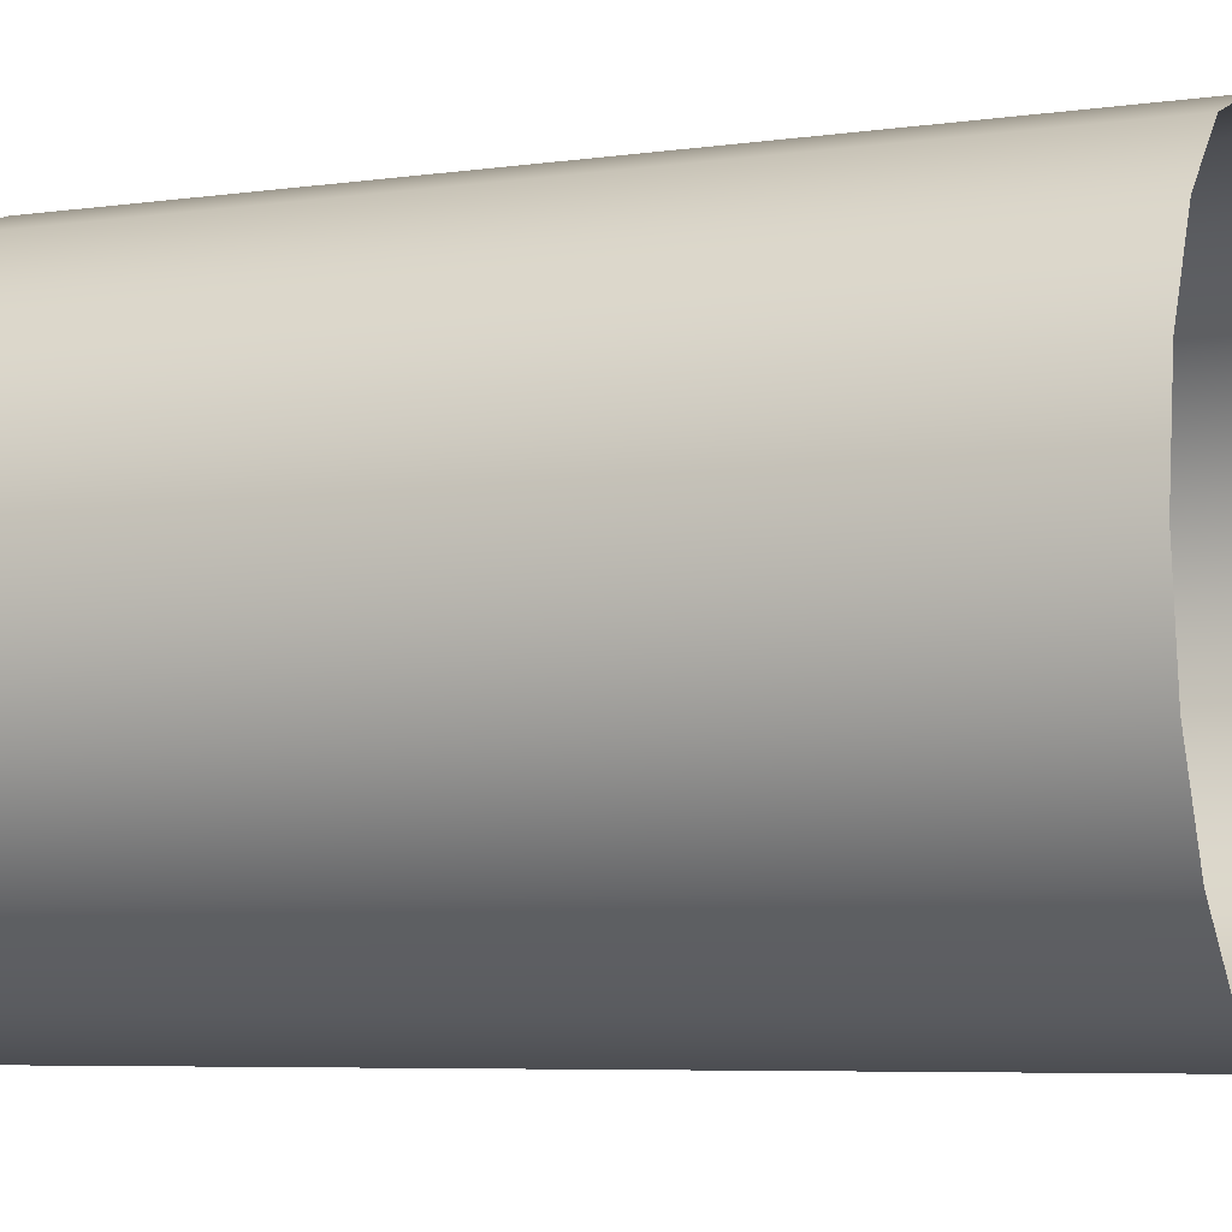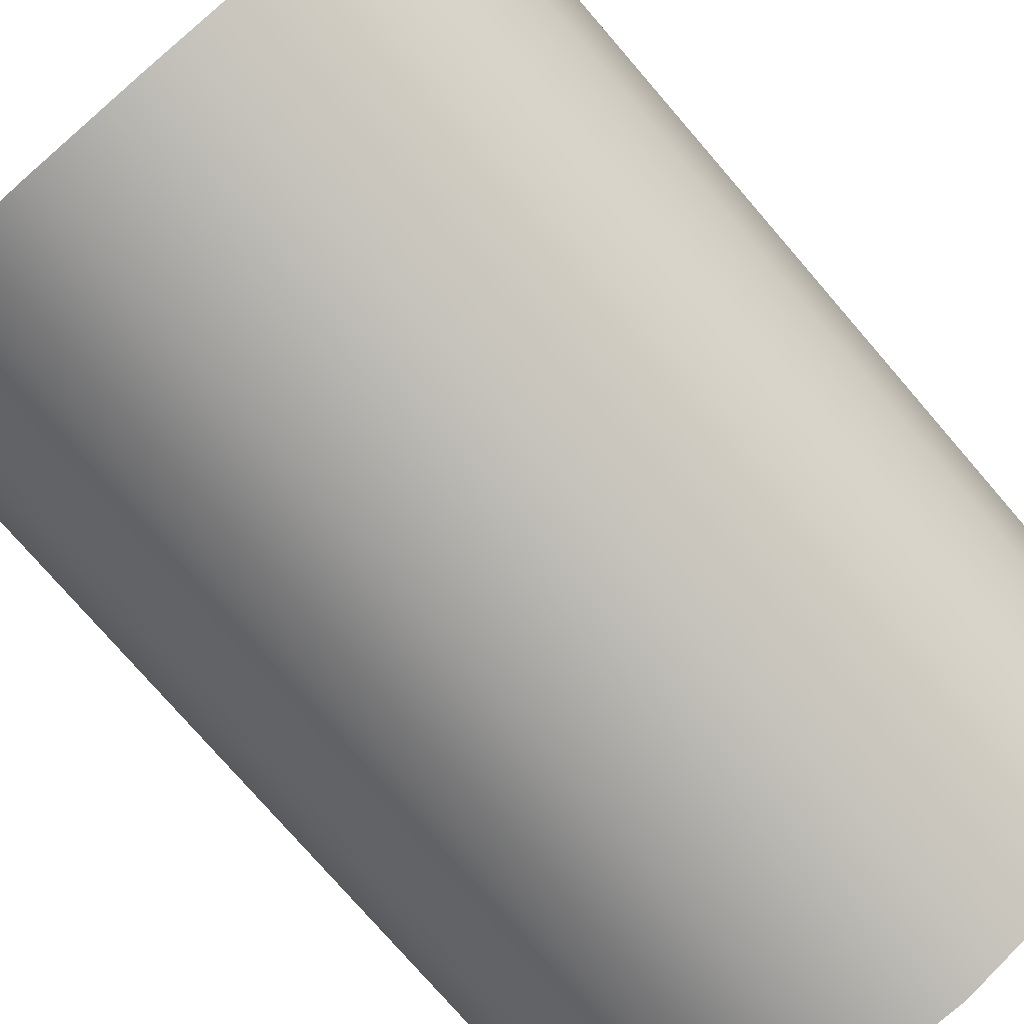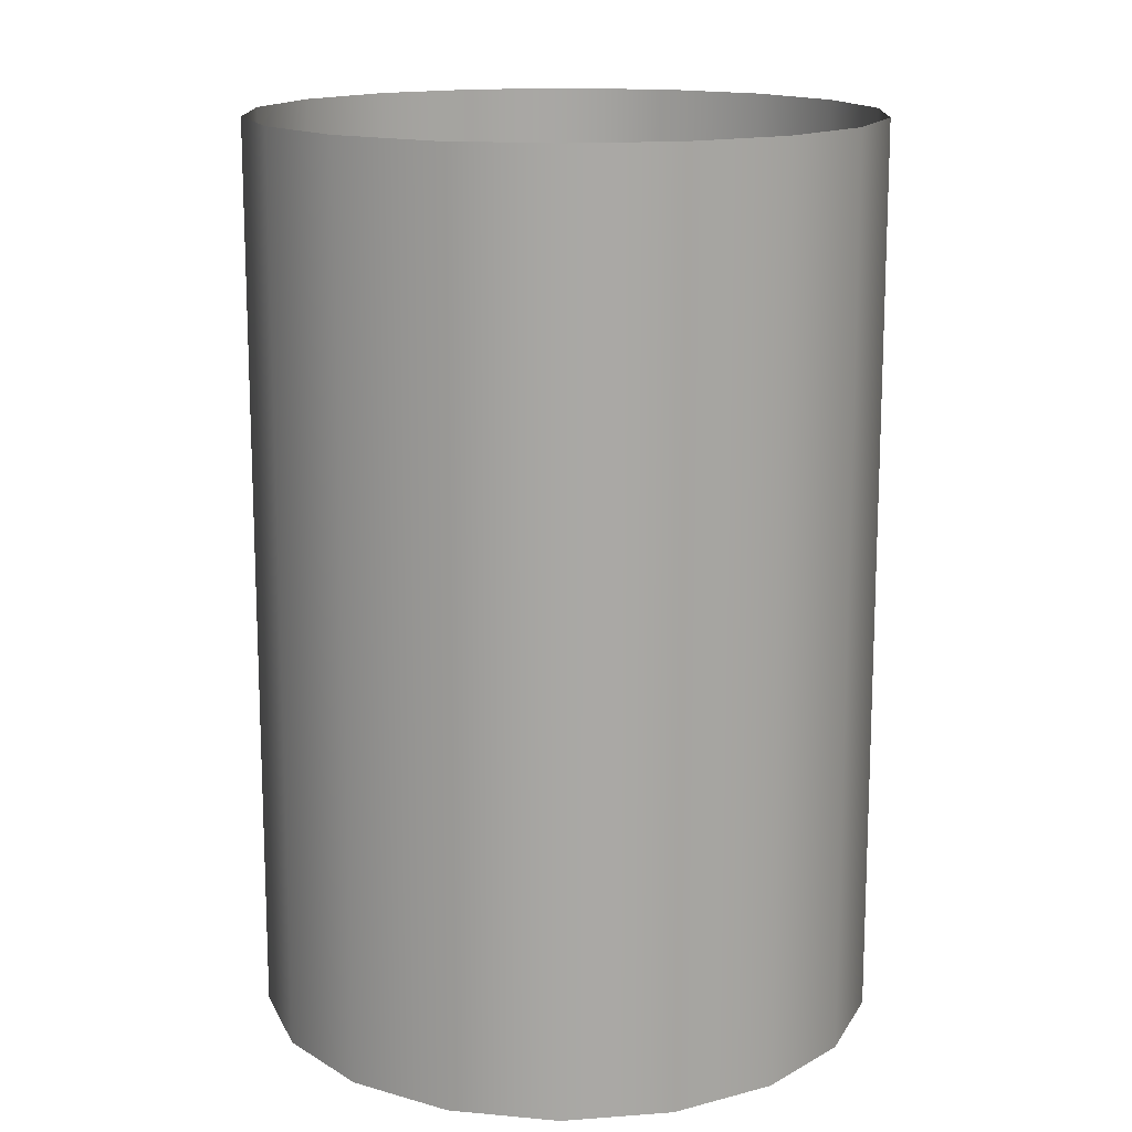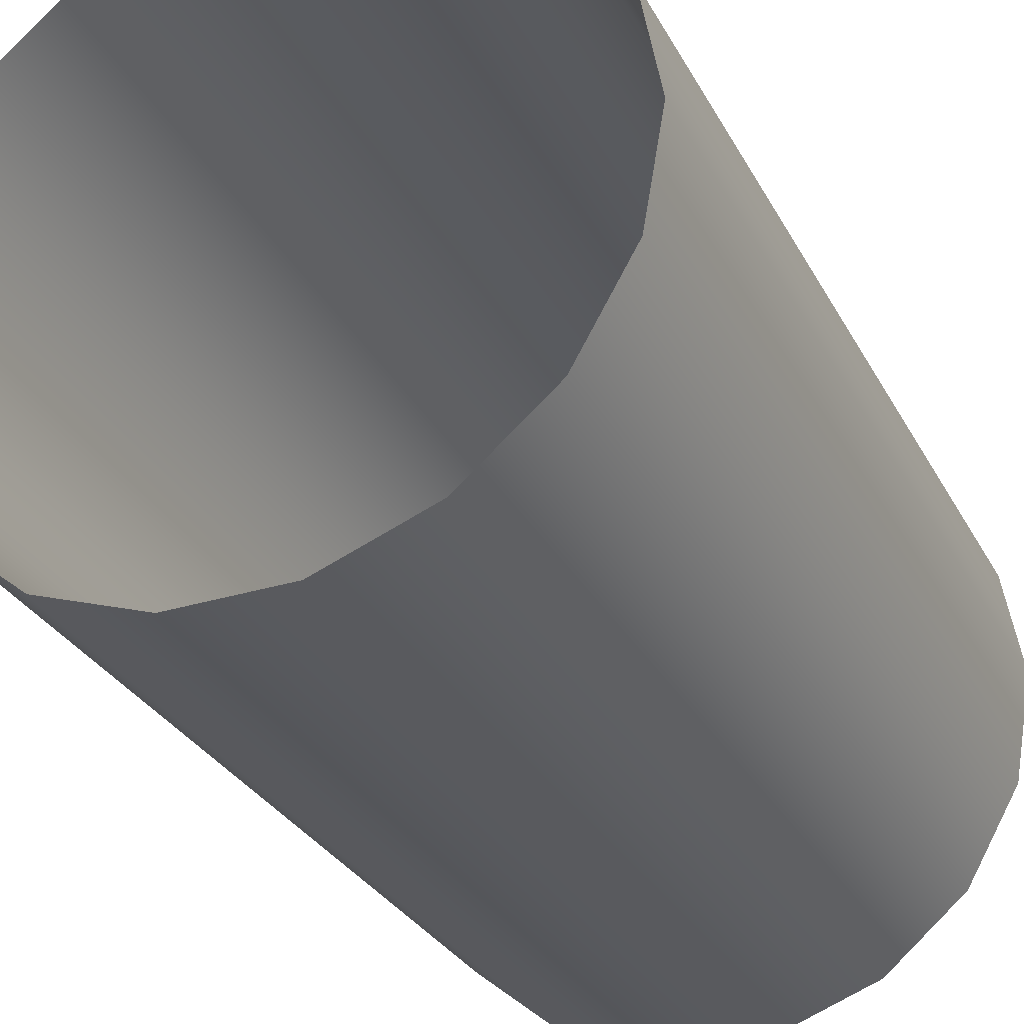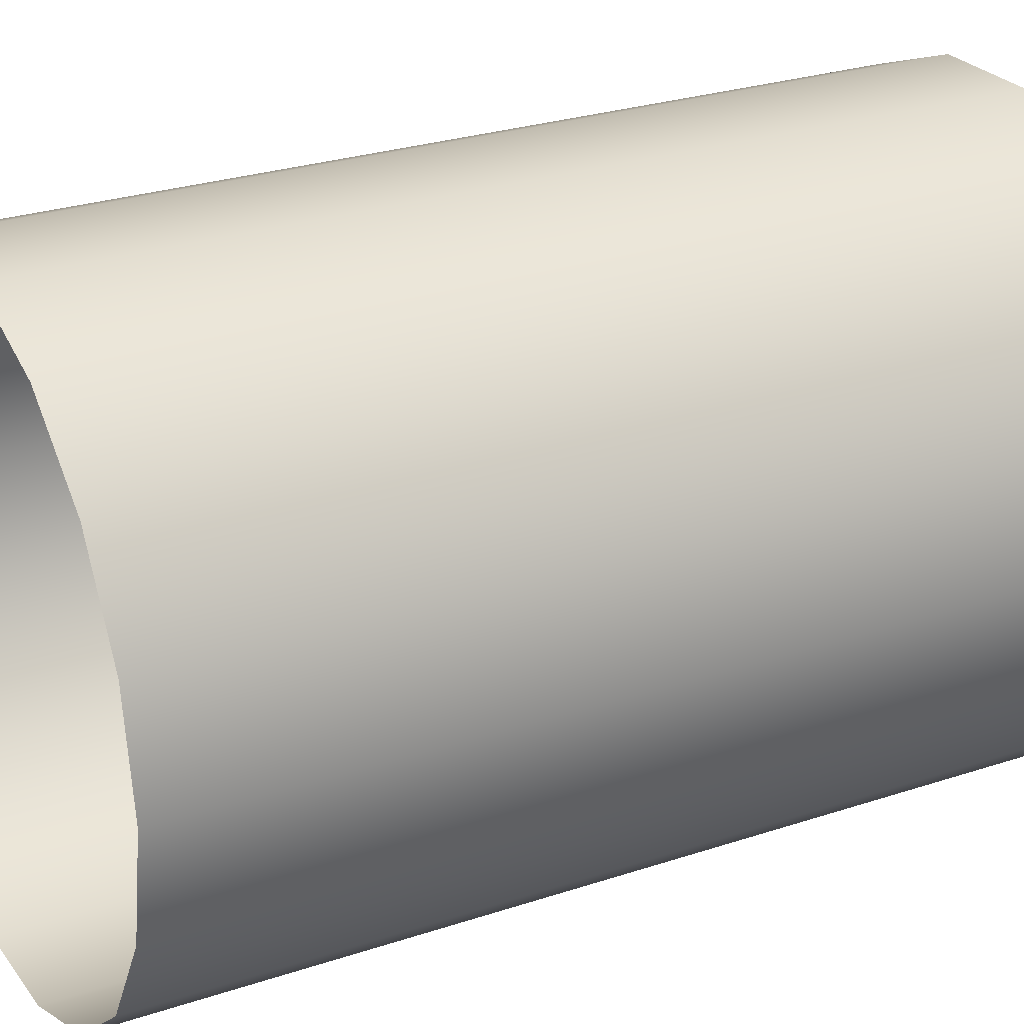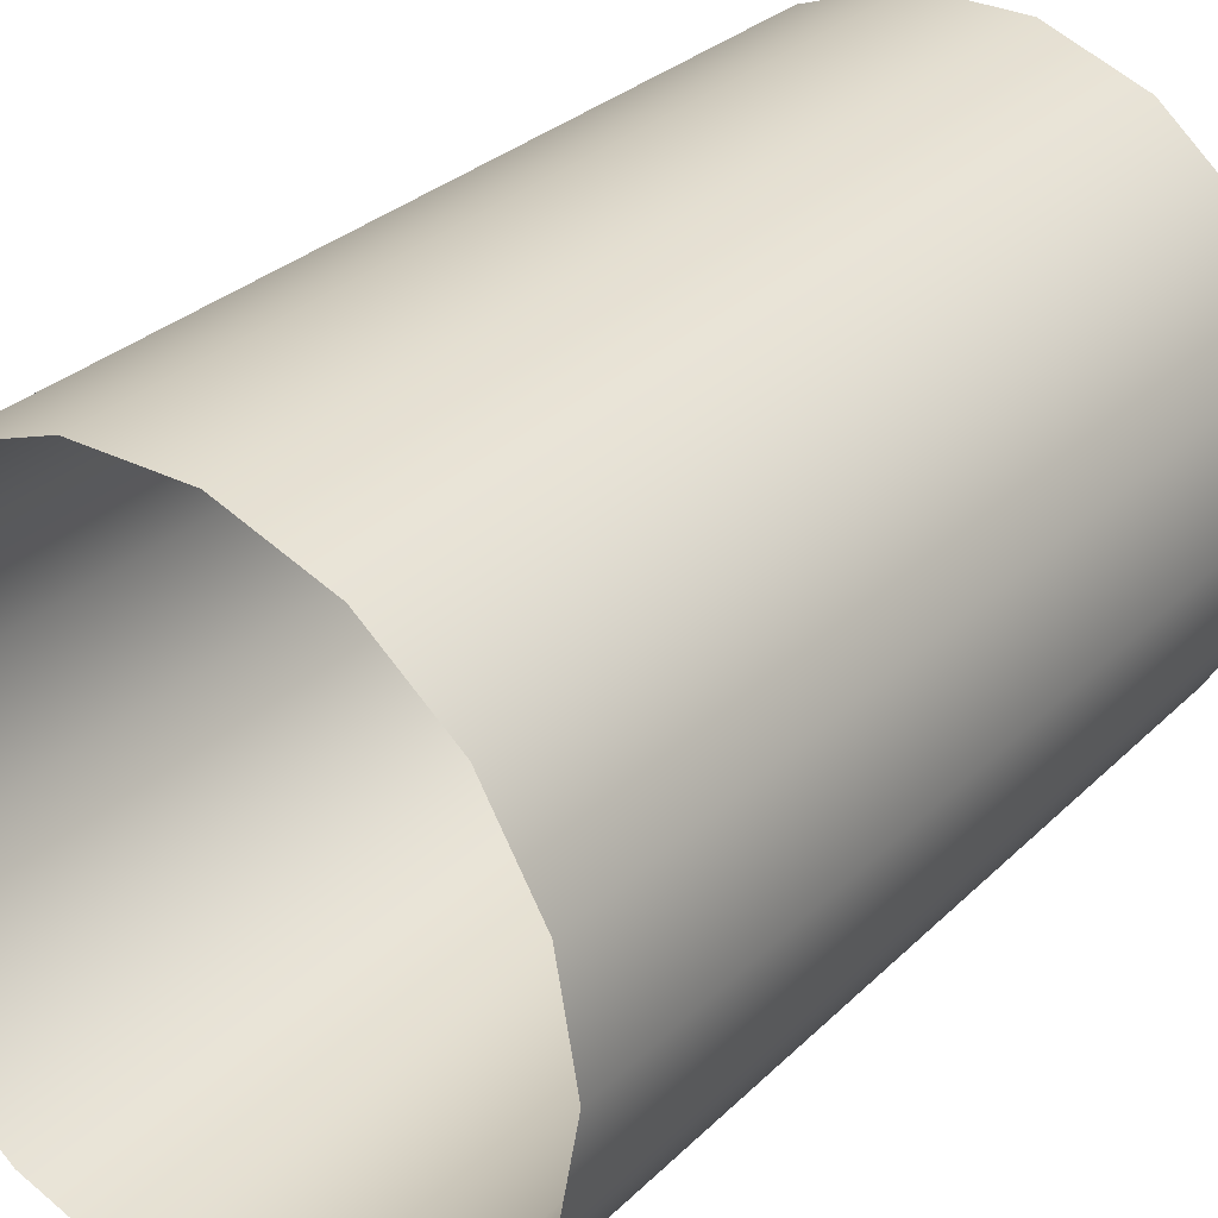
<metadata>
{"format":"obj","ext":"obj","renderer":"f3d","projection":"perspective","resolution":1024,"background":"white","views":[{"elev":-6.7,"azim":111.3,"up":"+Y"},{"elev":-78.1,"azim":-139.0,"up":"+Y"},{"elev":15.4,"azim":131.0,"up":"+Z"},{"elev":-30.6,"azim":-156.0,"up":"+Y"},{"elev":26.0,"azim":61.8,"up":"+Y"},{"elev":30.3,"azim":-143.7,"up":"+Y"}]}
</metadata>
<code>
g cyc_bg2
v 0.227 0.3931 -0.6405
v 0.07882 0.447 -0.6405
v 0.07807 0.4428 0.6717
v 0.2248 0.3894 0.6717
v 0.3477 0.2918 -0.6405
v 0.3444 0.289 0.6717
v 0.4265 0.1552 -0.6405
v 0.4225 0.1538 0.6717
v 0.4539 3.243e-08 -0.6405
v 0.4496 2.423e-08 0.6717
v 0.4265 -0.1553 -0.6405
v 0.4225 -0.1538 0.6717
v 0.3477 -0.2918 -0.6405
v 0.3444 -0.289 0.6717
v 0.227 -0.3931 -0.6405
v 0.2248 -0.3894 0.6717
v 0.07882 -0.447 -0.6405
v 0.07807 -0.4428 0.6717
v -0.07882 -0.447 -0.6405
v -0.07807 -0.4428 0.6717
v -0.227 -0.3931 -0.6405
v -0.2248 -0.3894 0.6717
v -0.3477 -0.2918 -0.6405
v -0.3444 -0.289 0.6717
v -0.4265 -0.1552 -0.6405
v -0.4225 -0.1538 0.6717
v -0.4539 1.01e-07 -0.6405
v -0.4496 9.211e-08 0.6717
v -0.4265 0.1552 -0.6405
v -0.4225 0.1538 0.6717
v -0.3477 0.2918 -0.6405
v -0.3444 0.289 0.6717
v -0.227 0.3931 -0.6405
v -0.2248 0.3894 0.6717
v -0.07882 0.447 -0.6405
v -0.07807 0.4428 0.6717
v 0.07882 0.447 -0.6405
v 0.07807 0.4428 0.6717
g cyc_bg2_0
f 3 2 1
f 4 3 1
f 4 1 5
f 6 4 5
f 6 5 7
f 8 6 7
f 8 7 9
f 10 8 9
f 10 9 11
f 12 10 11
f 12 11 13
f 14 12 13
f 14 13 15
f 16 14 15
f 16 15 17
f 18 16 17
f 18 17 19
f 20 18 19
f 20 19 21
f 22 20 21
f 22 21 23
f 24 22 23
f 24 23 25
f 26 24 25
f 26 25 27
f 28 26 27
f 28 27 29
f 30 28 29
f 30 29 31
f 32 30 31
f 32 31 33
f 34 32 33
f 34 33 35
f 36 34 35
f 36 35 37
f 38 36 37

</code>
